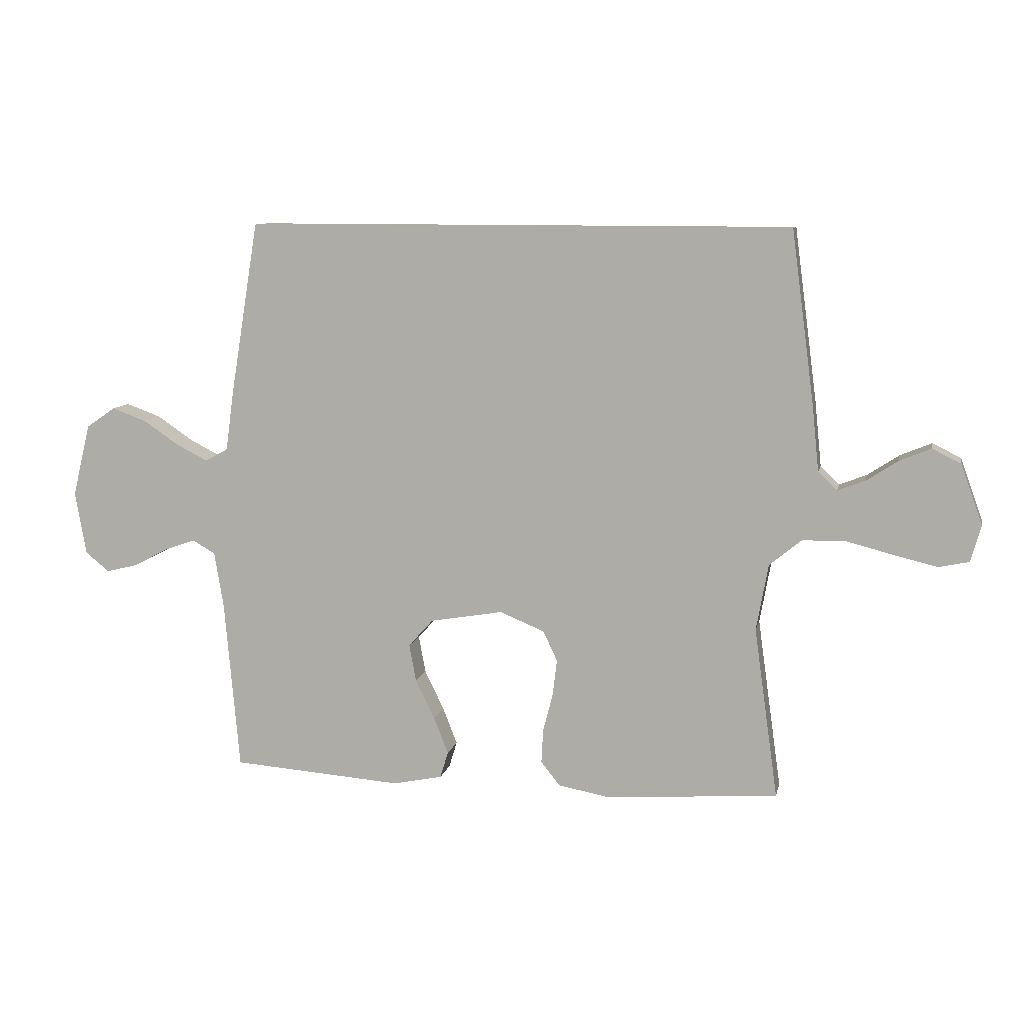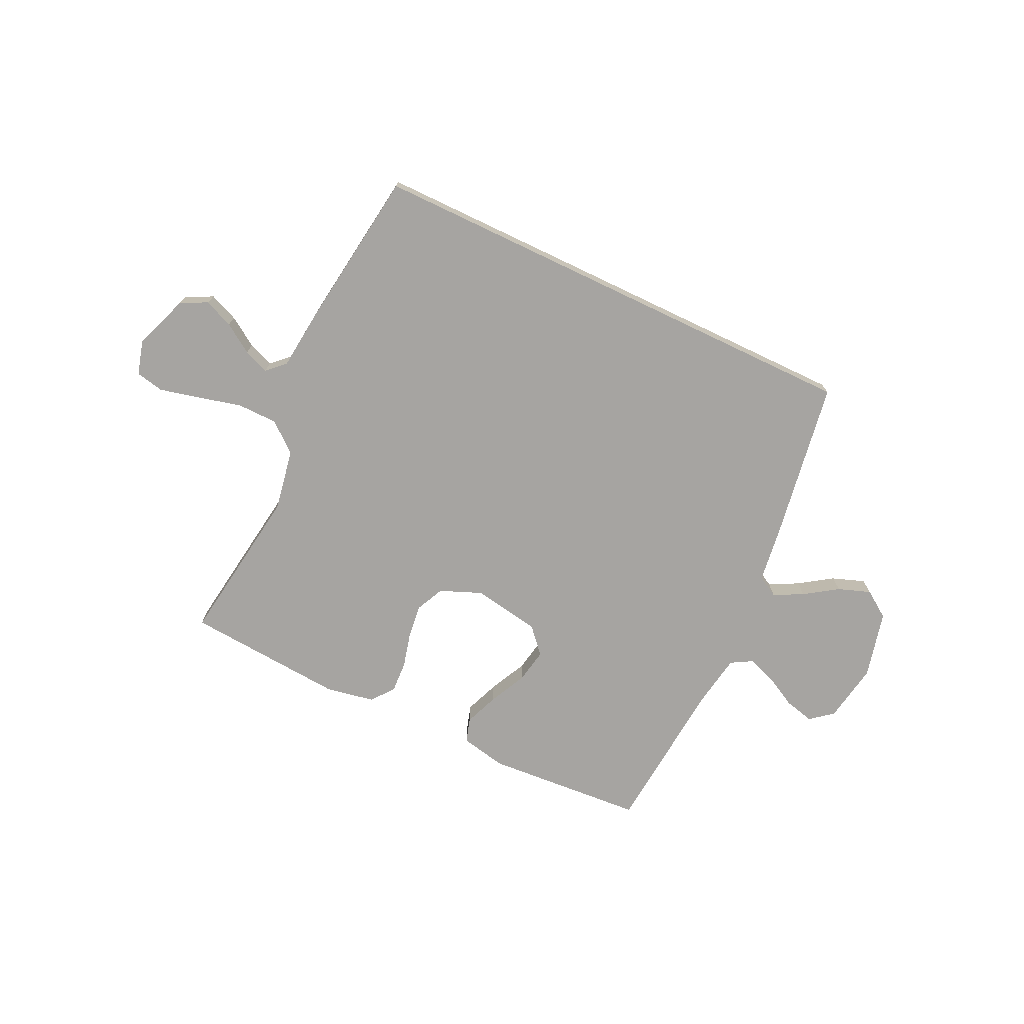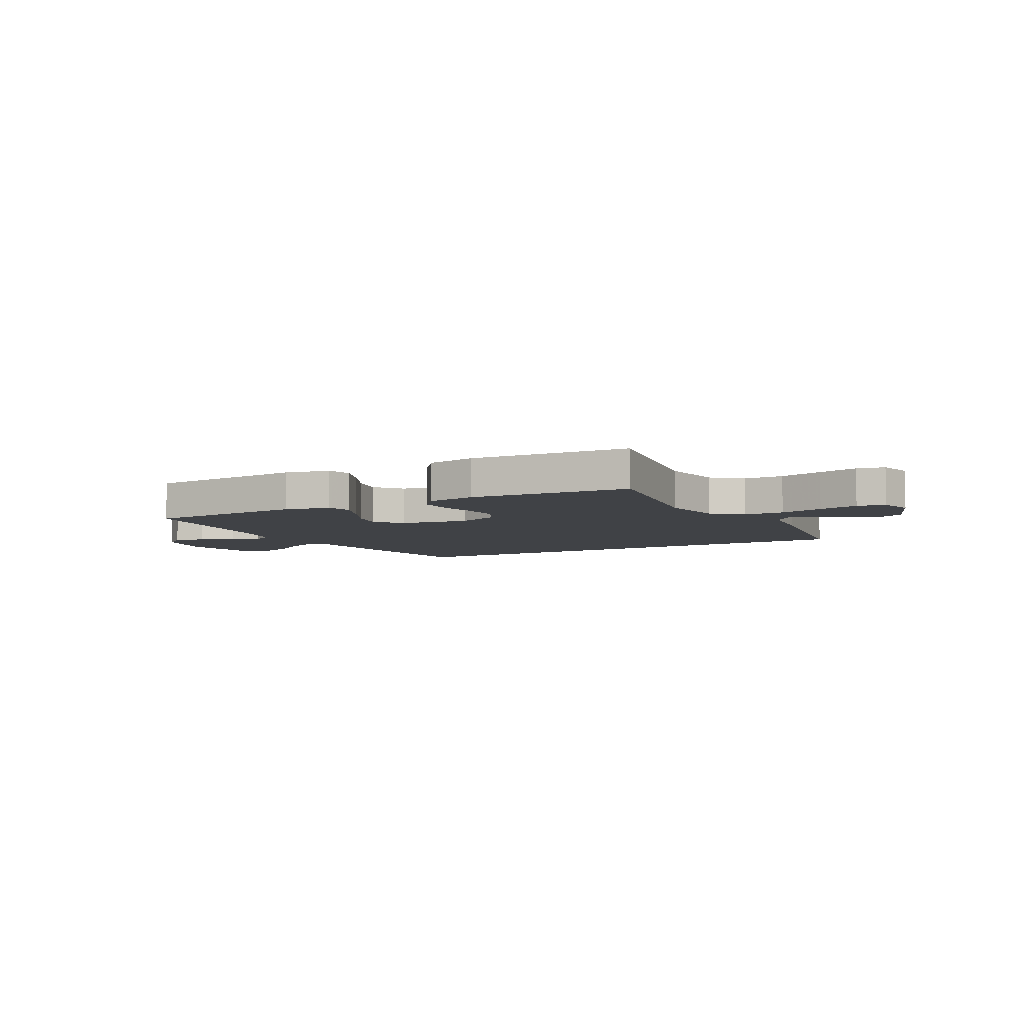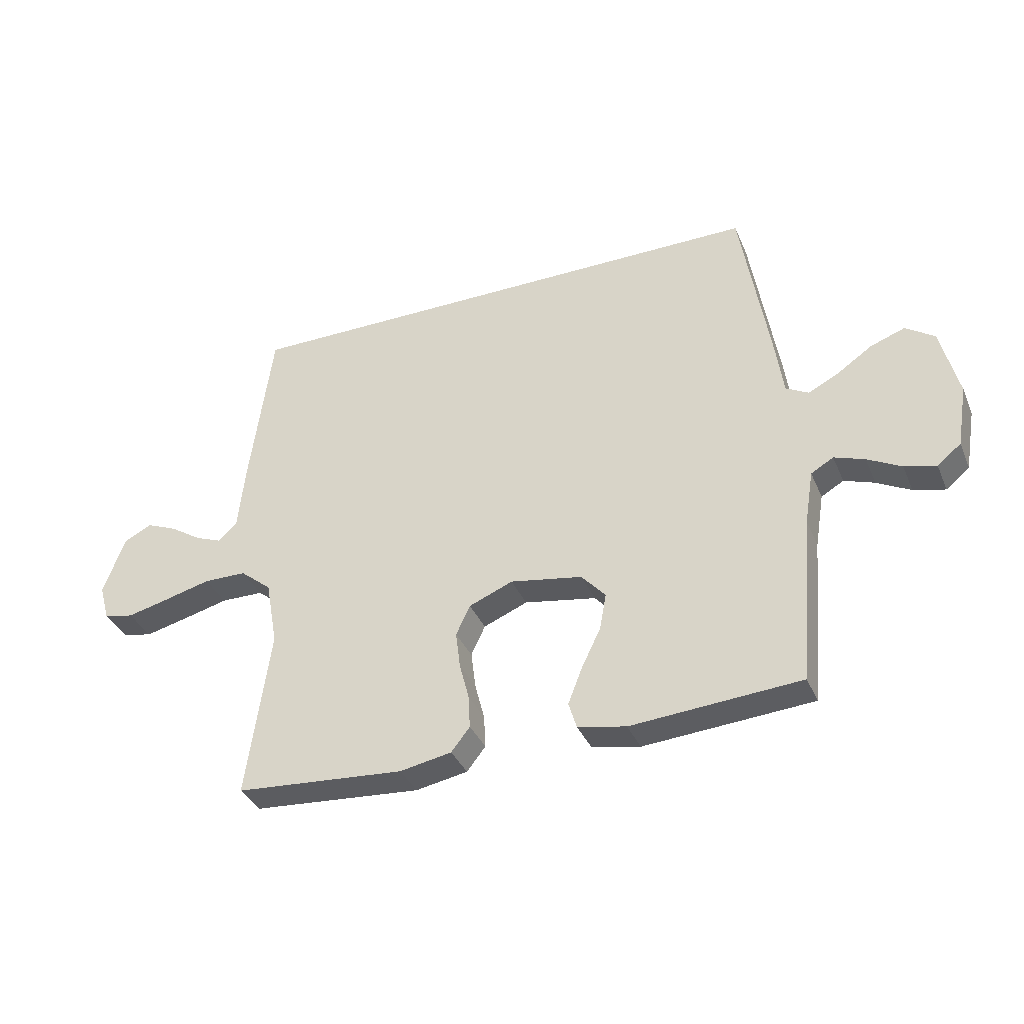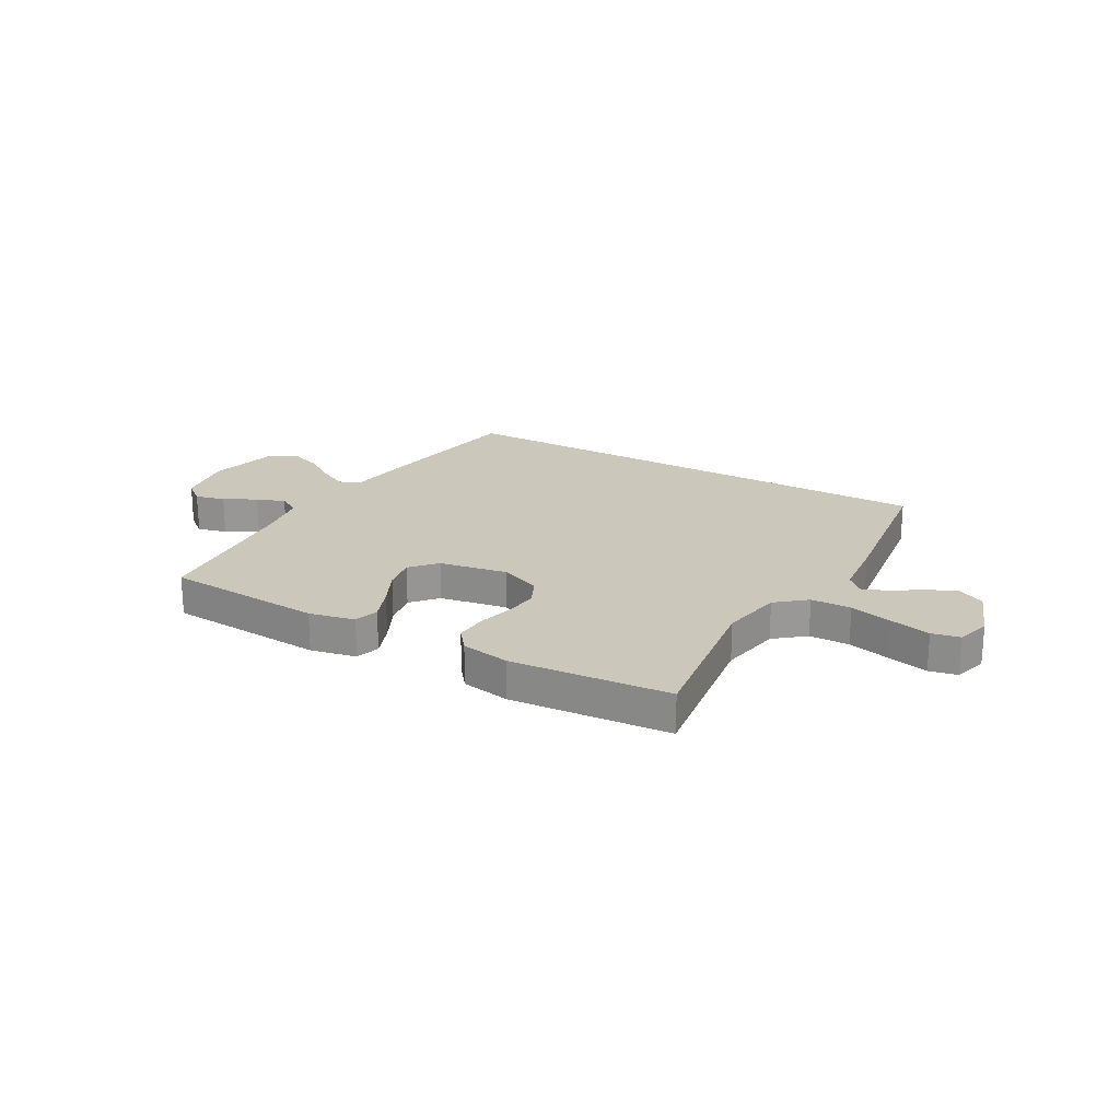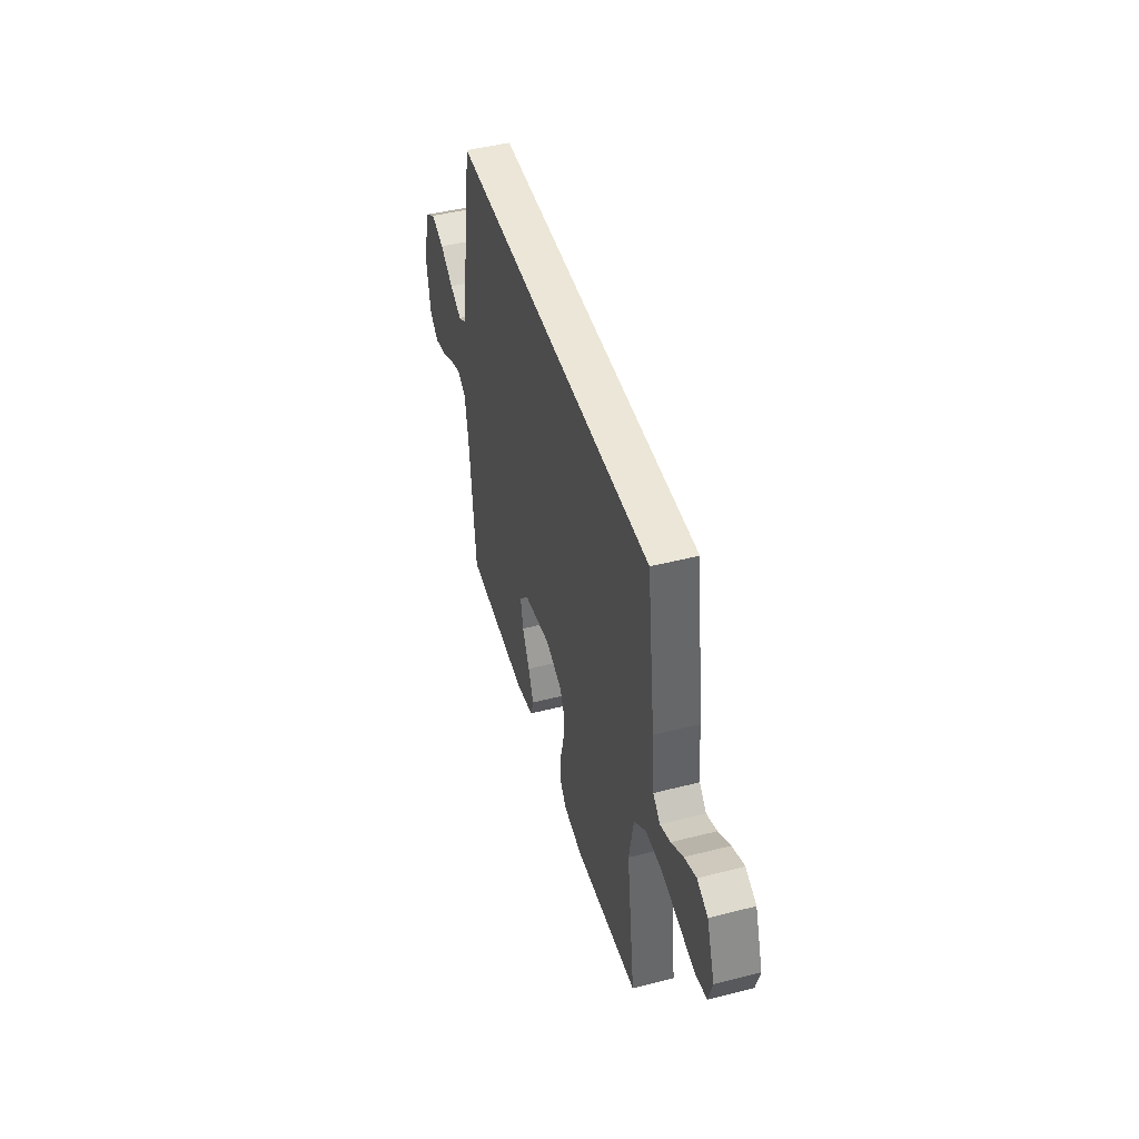
<metadata>
{"format":"obj","ext":"obj","renderer":"f3d","projection":"perspective","resolution":1024,"background":"white","views":[{"elev":9.7,"azim":-168.1,"up":"+Z"},{"elev":-73.5,"azim":-25.5,"up":"+Y"},{"elev":-6.5,"azim":-152.2,"up":"+Y"},{"elev":-36.3,"azim":21.3,"up":"+Z"},{"elev":21.6,"azim":-150.6,"up":"+Y"},{"elev":46.2,"azim":-106.3,"up":"+Z"}]}
</metadata>
<code>
v -0.5 0.07 -0.5
v -0.458 0.07 -0.2
v -0.479 0.07 -0.083
v -0.535 0.07 -0.037
v -0.611 0.07 -0.036
v -0.693 0.07 -0.057
v -0.768 0.07 -0.075
v -0.821 0.07 -0.064
v -0.839 0.07 0
v -0.801 0.07 0.105
v -0.751 0.07 0.13
v -0.696 0.07 0.107
v -0.641 0.07 0.071
v -0.593 0.07 0.052
v -0.56 0.07 0.084
v -0.548 0.07 0.2
v -0.508 0.07 0.5
v 0.449 0.07 0.5
v 0.498 0.07 0.2
v 0.513 0.07 0.092
v 0.553 0.07 0.07
v 0.608 0.07 0.098
v 0.67 0.07 0.14
v 0.731 0.07 0.162
v 0.782 0.07 0.127
v 0.813 0.07 0
v 0.794 0.07 -0.111
v 0.752 0.07 -0.145
v 0.696 0.07 -0.131
v 0.636 0.07 -0.099
v 0.582 0.07 -0.08
v 0.542 0.07 -0.103
v 0.526 0.07 -0.2
v 0.5 0.07 -0.5
v 0.2 0.07 -0.522
v 0.114 0.07 -0.504
v 0.1 0.07 -0.458
v 0.125 0.07 -0.394
v 0.159 0.07 -0.324
v 0.171 0.07 -0.259
v 0.128 0.07 -0.211
v 0 0.07 -0.189
v -0.078 0.07 -0.221
v -0.103 0.07 -0.274
v -0.095 0.07 -0.339
v -0.078 0.07 -0.405
v -0.075 0.07 -0.464
v -0.108 0.07 -0.506
v -0.2 0.07 -0.523
v -0.5 0 -0.5
v -0.458 0 -0.2
v -0.479 0 -0.083
v -0.535 0 -0.037
v -0.611 0 -0.036
v -0.693 0 -0.057
v -0.768 0 -0.075
v -0.821 0 -0.064
v -0.839 0 0
v -0.801 0 0.105
v -0.751 0 0.13
v -0.696 0 0.107
v -0.641 0 0.071
v -0.593 0 0.052
v -0.56 0 0.084
v -0.548 0 0.2
v -0.508 0 0.5
v 0.449 0 0.5
v 0.498 0 0.2
v 0.513 0 0.092
v 0.553 0 0.07
v 0.608 0 0.098
v 0.67 0 0.14
v 0.731 0 0.162
v 0.782 0 0.127
v 0.813 0 0
v 0.794 0 -0.111
v 0.752 0 -0.145
v 0.696 0 -0.131
v 0.636 0 -0.099
v 0.582 0 -0.08
v 0.542 0 -0.103
v 0.526 0 -0.2
v 0.5 0 -0.5
v 0.2 0 -0.522
v 0.114 0 -0.504
v 0.1 0 -0.458
v 0.125 0 -0.394
v 0.159 0 -0.324
v 0.171 0 -0.259
v 0.128 0 -0.211
v 0 0 -0.189
v -0.078 0 -0.221
v -0.103 0 -0.274
v -0.095 0 -0.339
v -0.078 0 -0.405
v -0.075 0 -0.464
v -0.108 0 -0.506
v -0.2 0 -0.523
f 49 1 2
f 48 49 2
f 47 48 2
f 46 47 2
f 45 46 2
f 44 45 2 3
f 43 44 3 4
f 42 43 4
f 41 42 4
f 37 38 39
f 36 37 39
f 35 36 39
f 34 35 39
f 33 34 39
f 32 33 39 40
f 31 32 40 41
f 28 29 30
f 27 28 30
f 26 27 30
f 25 26 30
f 24 25 30
f 23 24 30
f 22 23 30
f 21 22 30 31
f 31 41 4
f 21 31 4
f 20 21 4
f 19 20 4
f 18 19 4
f 17 18 4
f 16 17 4
f 15 16 4
f 11 12 13
f 10 11 13
f 9 10 13
f 8 9 13
f 7 8 13
f 6 7 13
f 5 6 13
f 5 13 14
f 4 5 14 15
f 51 50 98
f 51 98 97
f 51 97 96
f 51 96 95
f 51 95 94
f 52 51 94 93
f 53 52 93 92
f 53 92 91
f 53 91 90
f 88 87 86
f 88 86 85
f 88 85 84
f 88 84 83
f 88 83 82
f 89 88 82 81
f 90 89 81 80
f 79 78 77
f 79 77 76
f 79 76 75
f 79 75 74
f 79 74 73
f 79 73 72
f 79 72 71
f 80 79 71 70
f 53 90 80
f 53 80 70
f 53 70 69
f 53 69 68
f 53 68 67
f 53 67 66
f 53 66 65
f 53 65 64
f 62 61 60
f 62 60 59
f 62 59 58
f 62 58 57
f 62 57 56
f 62 56 55
f 62 55 54
f 63 62 54
f 64 63 54 53
f 1 50 51 2
f 2 51 52 3
f 3 52 53 4
f 4 53 54 5
f 5 54 55 6
f 6 55 56 7
f 7 56 57 8
f 8 57 58 9
f 9 58 59 10
f 10 59 60 11
f 11 60 61 12
f 12 61 62 13
f 13 62 63 14
f 14 63 64 15
f 15 64 65 16
f 16 65 66 17
f 17 66 67 18
f 18 67 68 19
f 19 68 69 20
f 20 69 70 21
f 21 70 71 22
f 22 71 72 23
f 23 72 73 24
f 24 73 74 25
f 25 74 75 26
f 26 75 76 27
f 27 76 77 28
f 28 77 78 29
f 29 78 79 30
f 30 79 80 31
f 31 80 81 32
f 32 81 82 33
f 33 82 83 34
f 34 83 84 35
f 35 84 85 36
f 36 85 86 37
f 37 86 87 38
f 38 87 88 39
f 39 88 89 40
f 40 89 90 41
f 41 90 91 42
f 42 91 92 43
f 43 92 93 44
f 44 93 94 45
f 45 94 95 46
f 46 95 96 47
f 47 96 97 48
f 48 97 98 49
f 49 98 50 1

</code>
